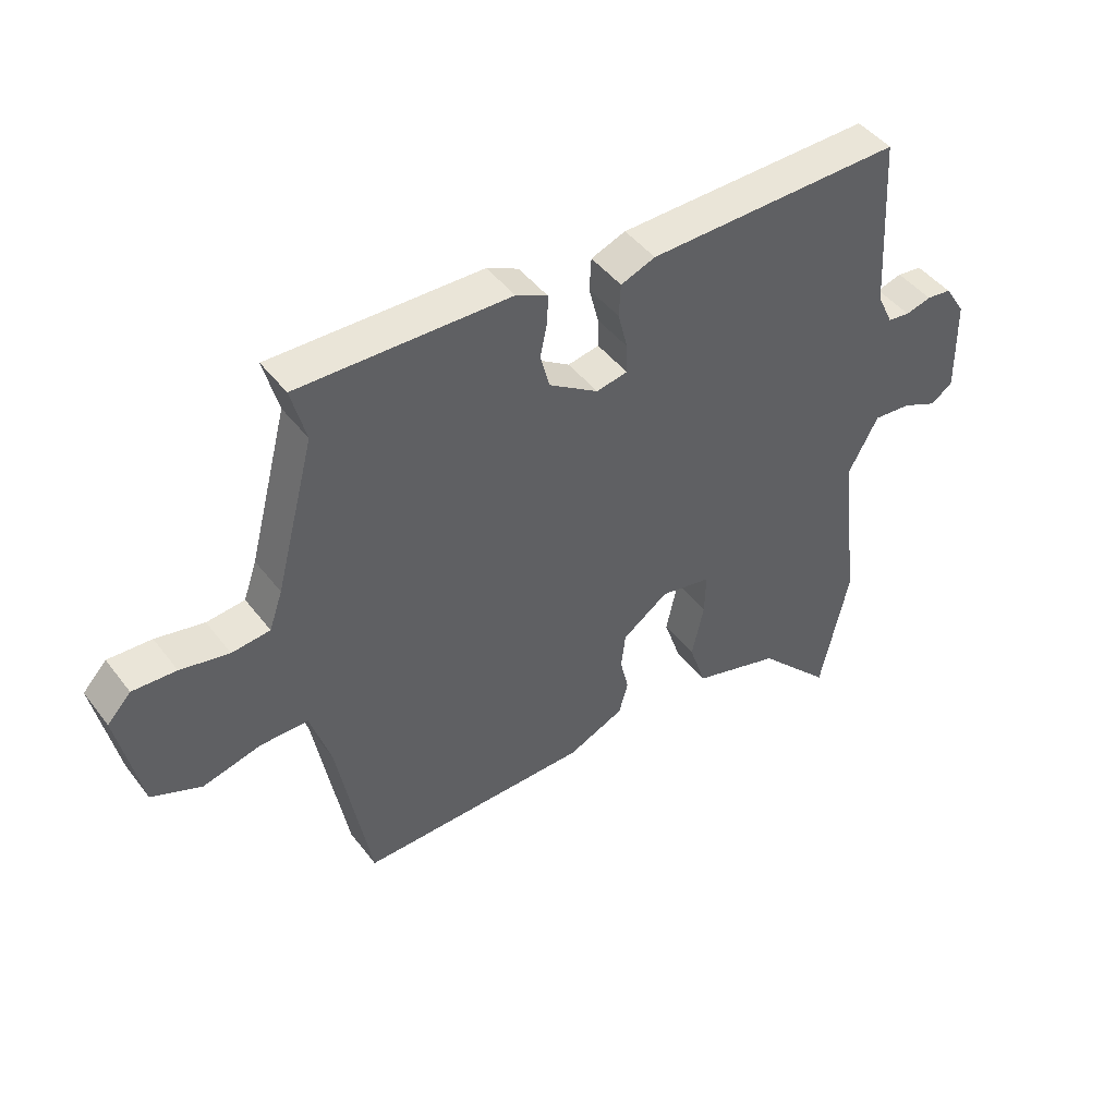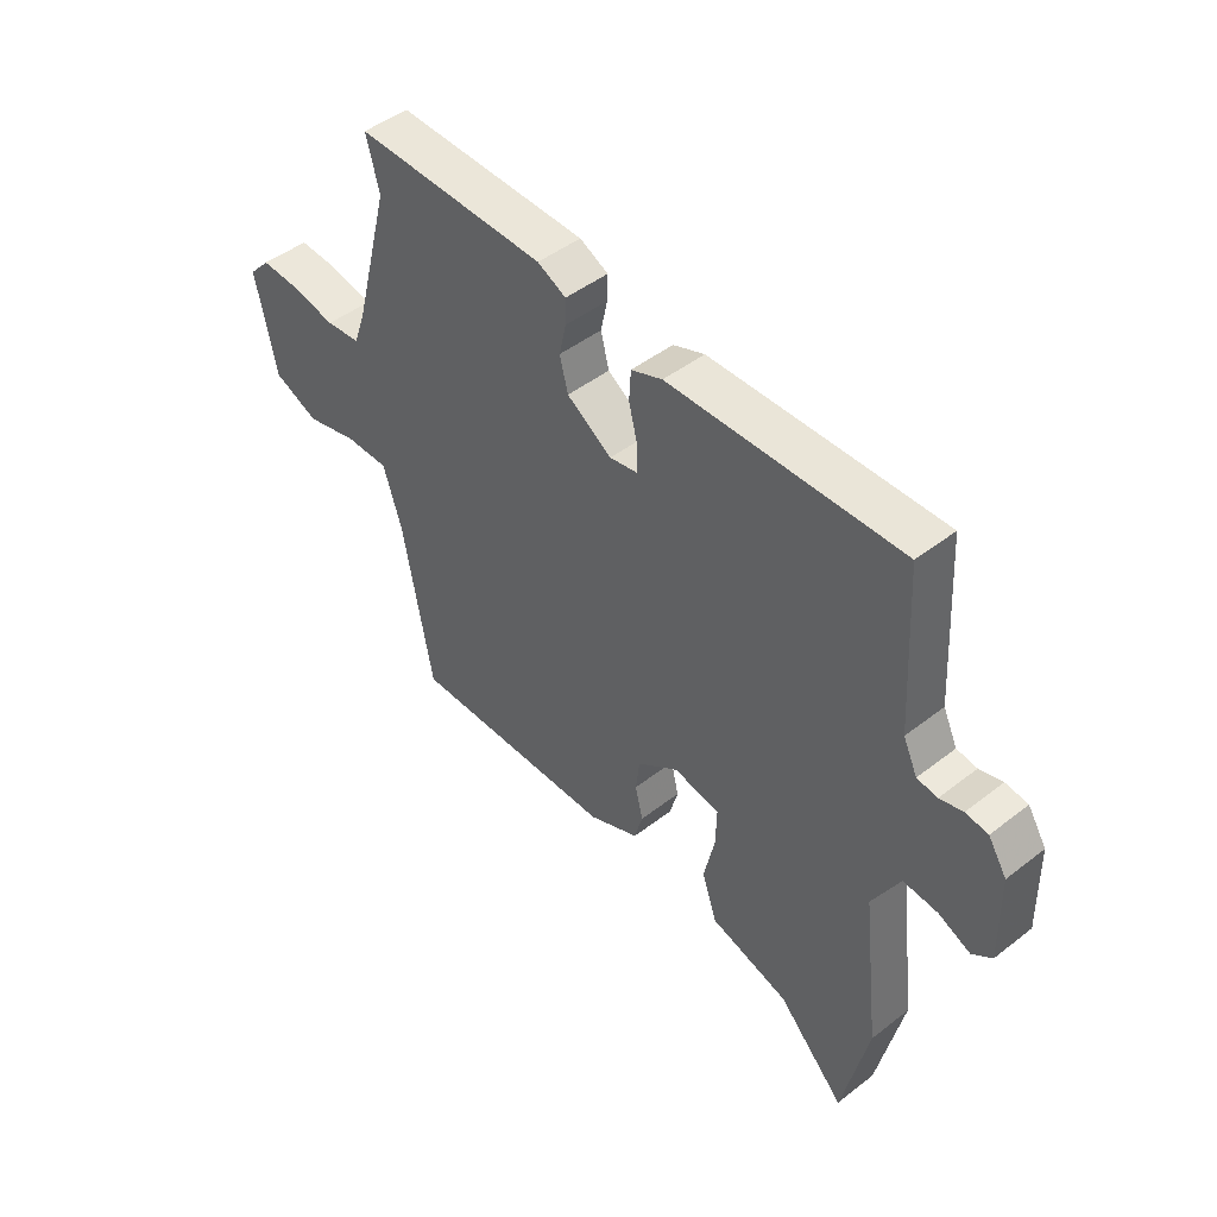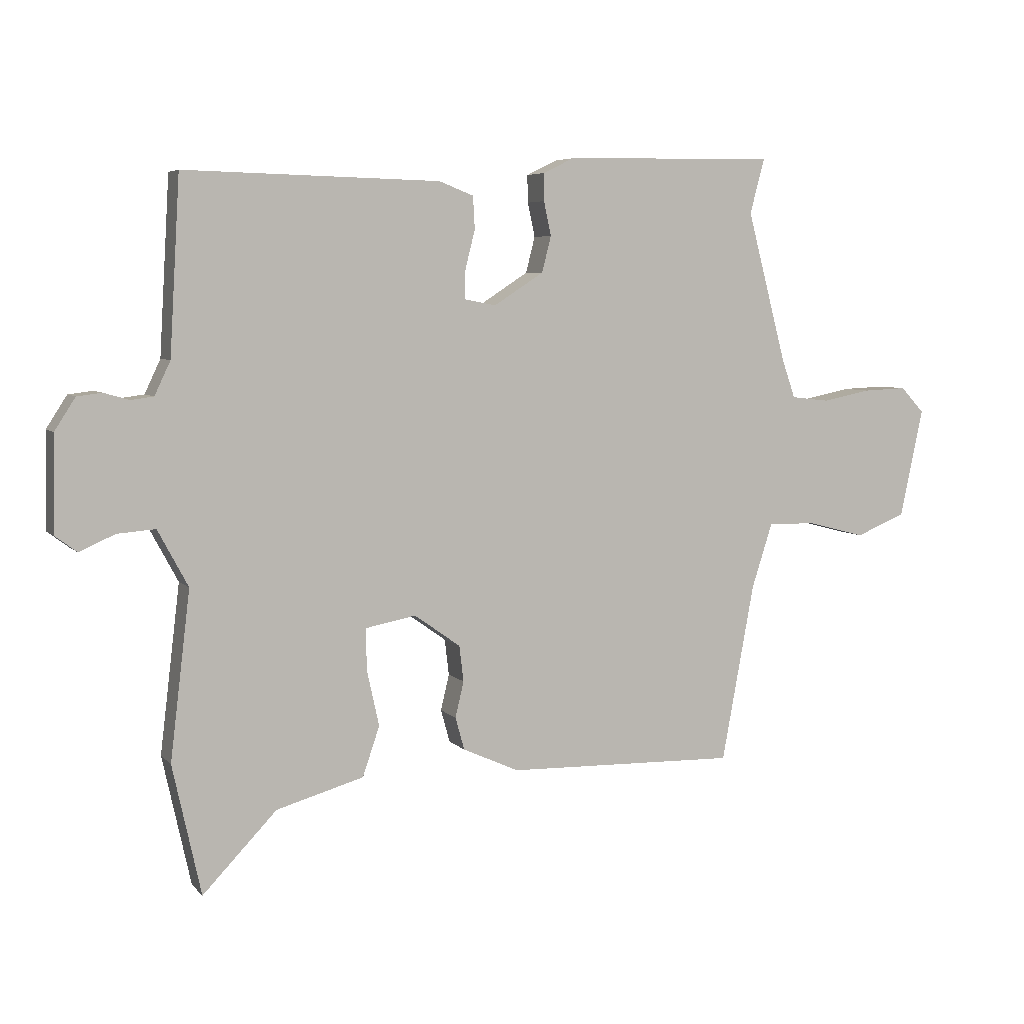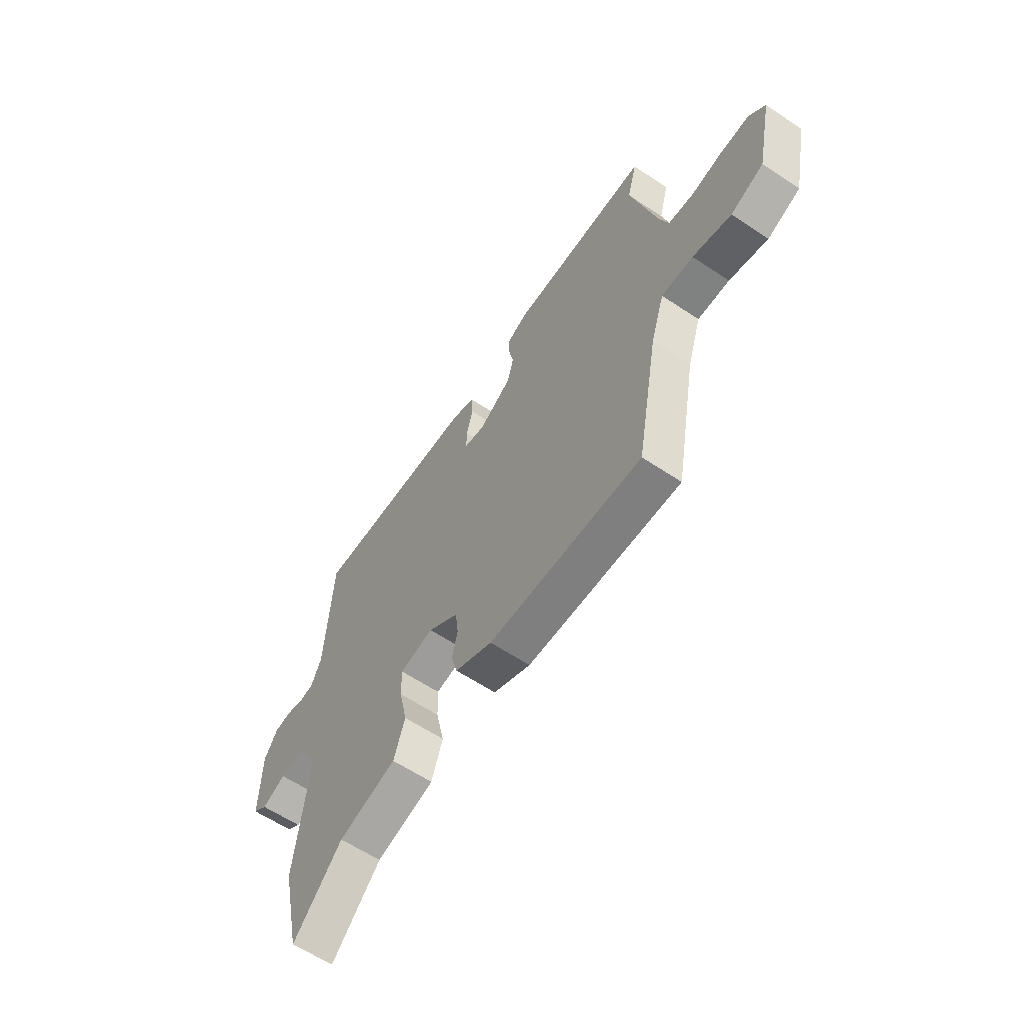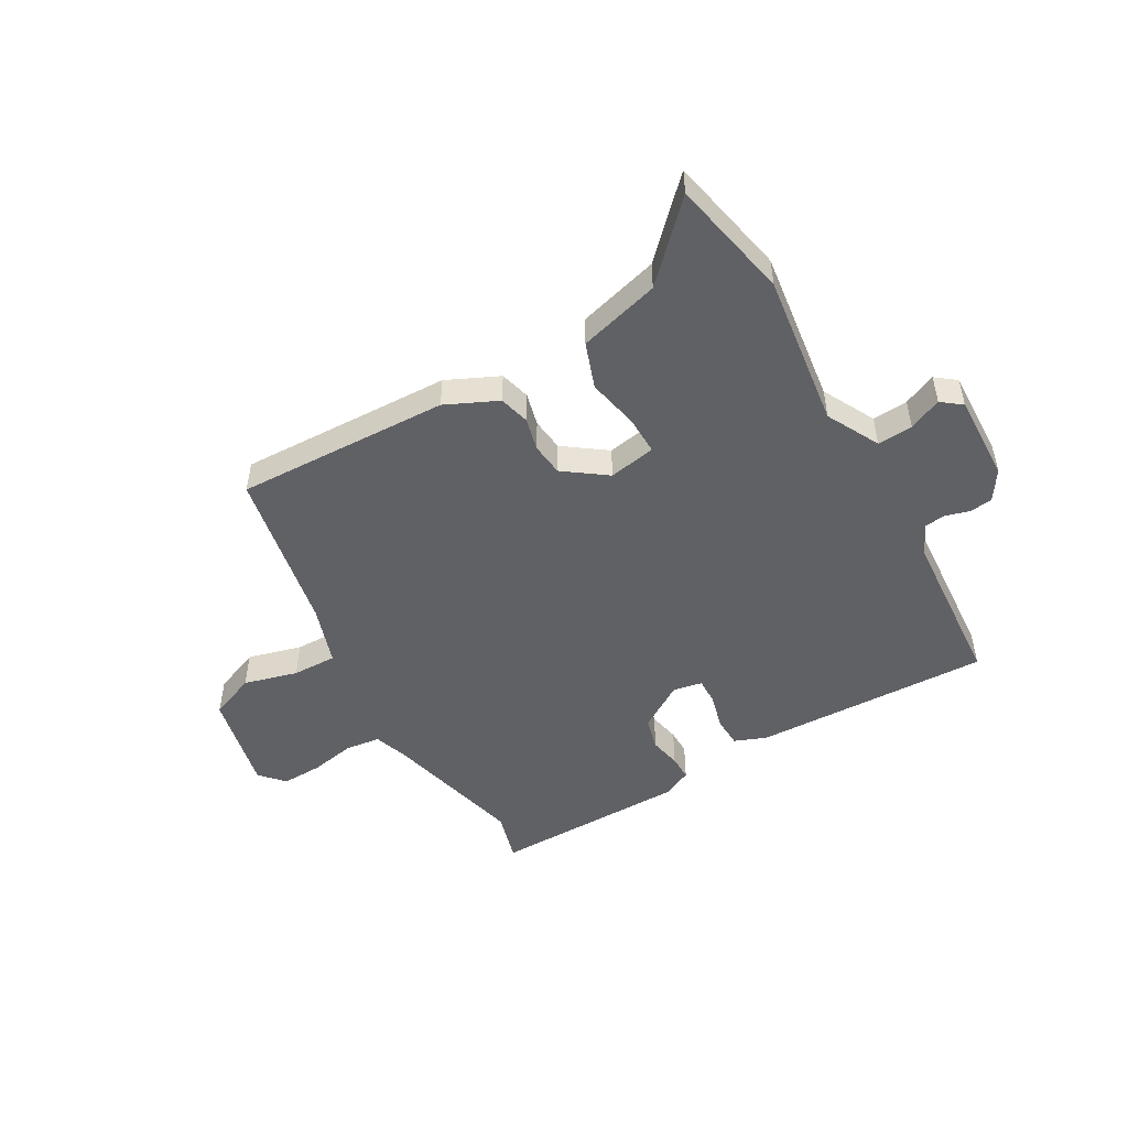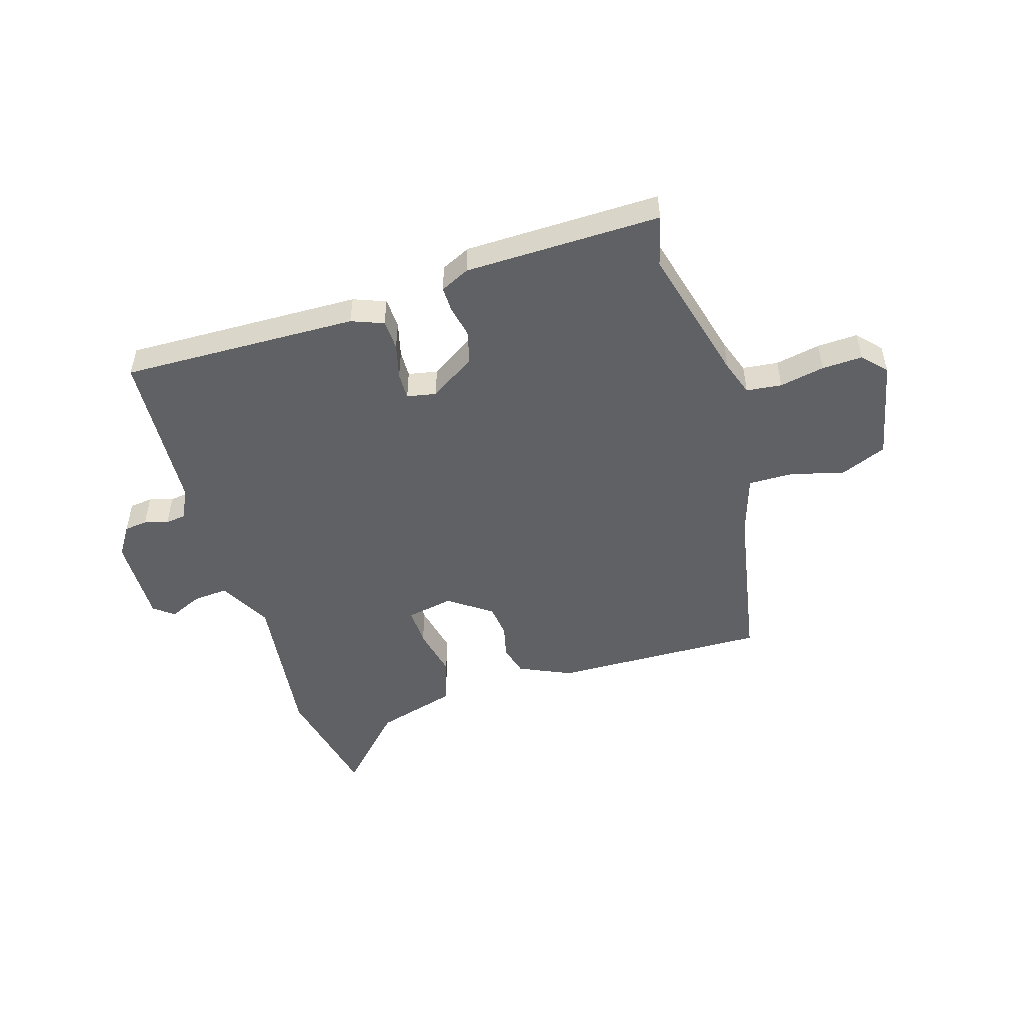
<metadata>
{"format":"obj","ext":"obj","renderer":"f3d","projection":"perspective","resolution":1024,"background":"white","views":[{"elev":45.4,"azim":145.0,"up":"+Z"},{"elev":46.6,"azim":-131.5,"up":"+Z"},{"elev":5.7,"azim":-21.6,"up":"+Z"},{"elev":-60.9,"azim":55.7,"up":"+Z"},{"elev":-49.5,"azim":-150.8,"up":"+Y"},{"elev":-49.9,"azim":16.9,"up":"+Y"}]}
</metadata>
<code>
v 0.509 0.07 0.535
v 0.485 0.07 0.444
v 0.55 0.07 0.196
v 0.572 0.07 0.133
v 0.635 0.07 0.126
v 0.715 0.07 0.142
v 0.787 0.07 0.145
v 0.826 0.07 0.103
v 0.788 0.07 -0.076
v 0.706 0.07 -0.11
v 0.61 0.07 -0.085
v 0.531 0.07 -0.084
v 0.497 0.07 -0.19
v 0.443 0.07 -0.484
v 0.062 0.07 -0.475
v -0.031 0.07 -0.433
v -0.046 0.07 -0.379
v -0.032 0.07 -0.32
v -0.039 0.07 -0.261
v -0.115 0.07 -0.207
v -0.199 0.07 -0.223
v -0.197 0.07 -0.292
v -0.177 0.07 -0.383
v -0.205 0.07 -0.465
v -0.349 0.07 -0.506
v -0.471 0.07 -0.633
v -0.518 0.07 -0.419
v -0.485 0.07 -0.143
v -0.535 0.07 -0.05
v -0.598 0.07 -0.055
v -0.656 0.07 -0.081
v -0.692 0.07 -0.054
v -0.689 0.07 0.103
v -0.655 0.07 0.156
v -0.614 0.07 0.161
v -0.572 0.07 0.149
v -0.535 0.07 0.154
v -0.509 0.07 0.209
v -0.492 0.07 0.498
v -0.071 0.07 0.488
v -0.014 0.07 0.466
v -0.011 0.07 0.412
v -0.027 0.07 0.349
v -0.028 0.07 0.301
v 0.024 0.07 0.291
v 0.106 0.07 0.344
v 0.121 0.07 0.403
v 0.109 0.07 0.459
v 0.108 0.07 0.504
v 0.16 0.07 0.529
v 0.509 0 0.535
v 0.485 0 0.444
v 0.55 0 0.196
v 0.572 0 0.133
v 0.635 0 0.126
v 0.715 0 0.142
v 0.787 0 0.145
v 0.826 0 0.103
v 0.788 0 -0.076
v 0.706 0 -0.11
v 0.61 0 -0.085
v 0.531 0 -0.084
v 0.497 0 -0.19
v 0.443 0 -0.484
v 0.062 0 -0.475
v -0.031 0 -0.433
v -0.046 0 -0.379
v -0.032 0 -0.32
v -0.039 0 -0.261
v -0.115 0 -0.207
v -0.199 0 -0.223
v -0.197 0 -0.292
v -0.177 0 -0.383
v -0.205 0 -0.465
v -0.349 0 -0.506
v -0.471 0 -0.633
v -0.518 0 -0.419
v -0.485 0 -0.143
v -0.535 0 -0.05
v -0.598 0 -0.055
v -0.656 0 -0.081
v -0.692 0 -0.054
v -0.689 0 0.103
v -0.655 0 0.156
v -0.614 0 0.161
v -0.572 0 0.149
v -0.535 0 0.154
v -0.509 0 0.209
v -0.492 0 0.498
v -0.071 0 0.488
v -0.014 0 0.466
v -0.011 0 0.412
v -0.027 0 0.349
v -0.028 0 0.301
v 0.024 0 0.291
v 0.106 0 0.344
v 0.121 0 0.403
v 0.109 0 0.459
v 0.108 0 0.504
v 0.16 0 0.529
f 47 48 49 50
f 46 47 50 1
f 45 46 1 2
f 40 41 42 43
f 38 39 40 43
f 37 38 43 44
f 33 34 35 36
f 33 36 37
f 30 31 32 33
f 29 30 33 37
f 28 29 37 44
f 25 26 27 28
f 22 23 24 25
f 21 22 25 28
f 20 21 28 44
f 15 16 17 18
f 13 14 15 18
f 12 13 18 19
f 8 9 10 11
f 8 11 12
f 5 6 7 8
f 4 5 8 12
f 3 4 12 19
f 45 2 3 19
f 19 20 44 45
f 100 99 98 97
f 51 100 97 96
f 52 51 96 95
f 93 92 91 90
f 93 90 89 88
f 94 93 88 87
f 86 85 84 83
f 87 86 83
f 83 82 81 80
f 87 83 80 79
f 94 87 79 78
f 78 77 76 75
f 75 74 73 72
f 78 75 72 71
f 94 78 71 70
f 68 67 66 65
f 68 65 64 63
f 69 68 63 62
f 61 60 59 58
f 62 61 58
f 58 57 56 55
f 62 58 55 54
f 69 62 54 53
f 69 53 52 95
f 95 94 70 69
f 1 51 52 2
f 2 52 53 3
f 3 53 54 4
f 4 54 55 5
f 5 55 56 6
f 6 56 57 7
f 7 57 58 8
f 8 58 59 9
f 9 59 60 10
f 10 60 61 11
f 11 61 62 12
f 12 62 63 13
f 13 63 64 14
f 14 64 65 15
f 15 65 66 16
f 16 66 67 17
f 17 67 68 18
f 18 68 69 19
f 19 69 70 20
f 20 70 71 21
f 21 71 72 22
f 22 72 73 23
f 23 73 74 24
f 24 74 75 25
f 25 75 76 26
f 26 76 77 27
f 27 77 78 28
f 28 78 79 29
f 29 79 80 30
f 30 80 81 31
f 31 81 82 32
f 32 82 83 33
f 33 83 84 34
f 34 84 85 35
f 35 85 86 36
f 36 86 87 37
f 37 87 88 38
f 38 88 89 39
f 39 89 90 40
f 40 90 91 41
f 41 91 92 42
f 42 92 93 43
f 43 93 94 44
f 44 94 95 45
f 45 95 96 46
f 46 96 97 47
f 47 97 98 48
f 48 98 99 49
f 49 99 100 50
f 50 100 51 1

</code>
